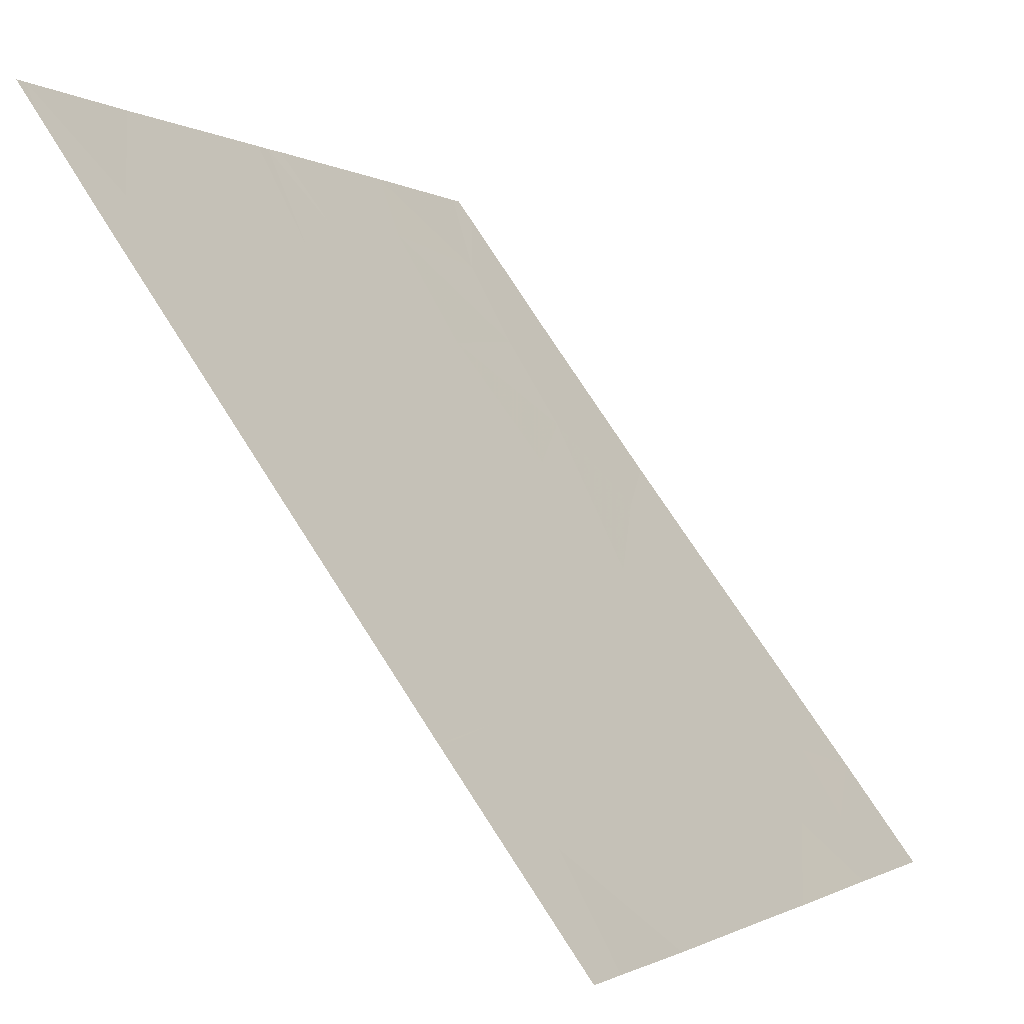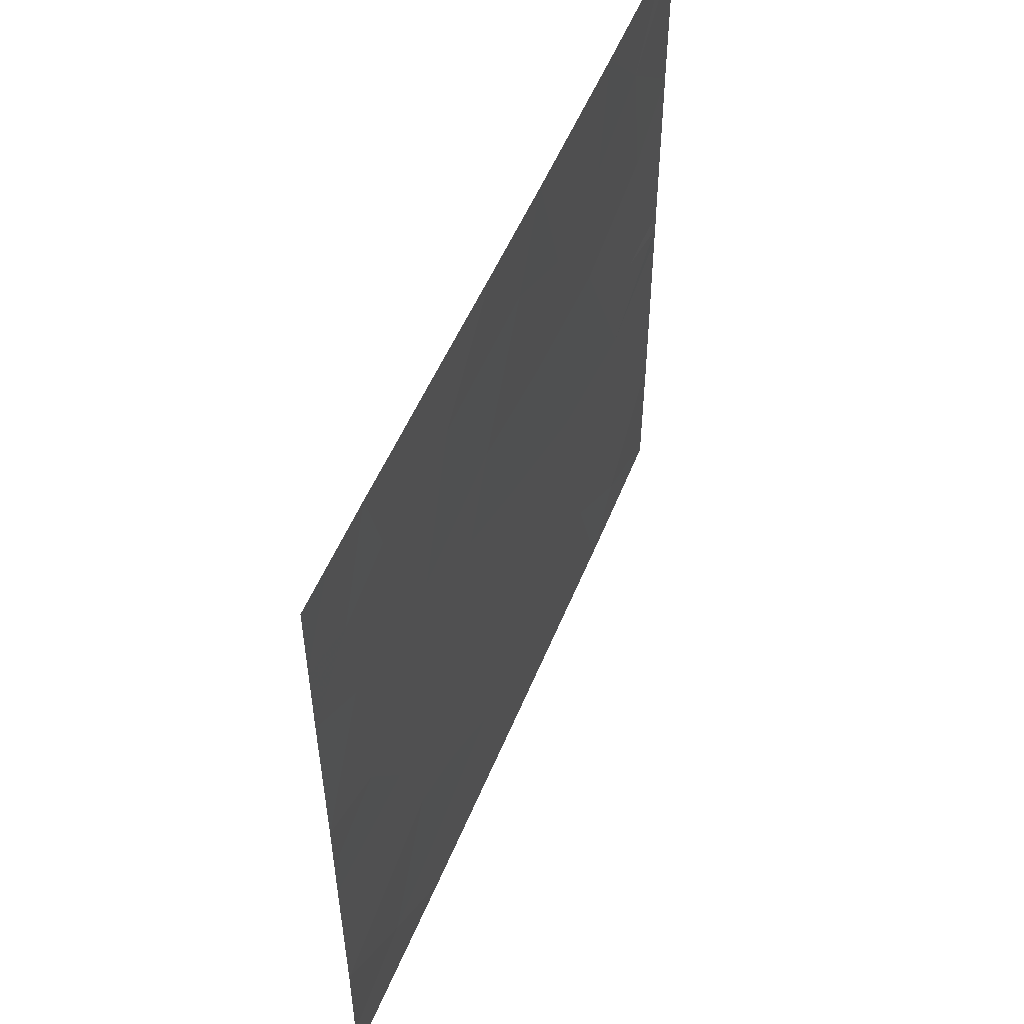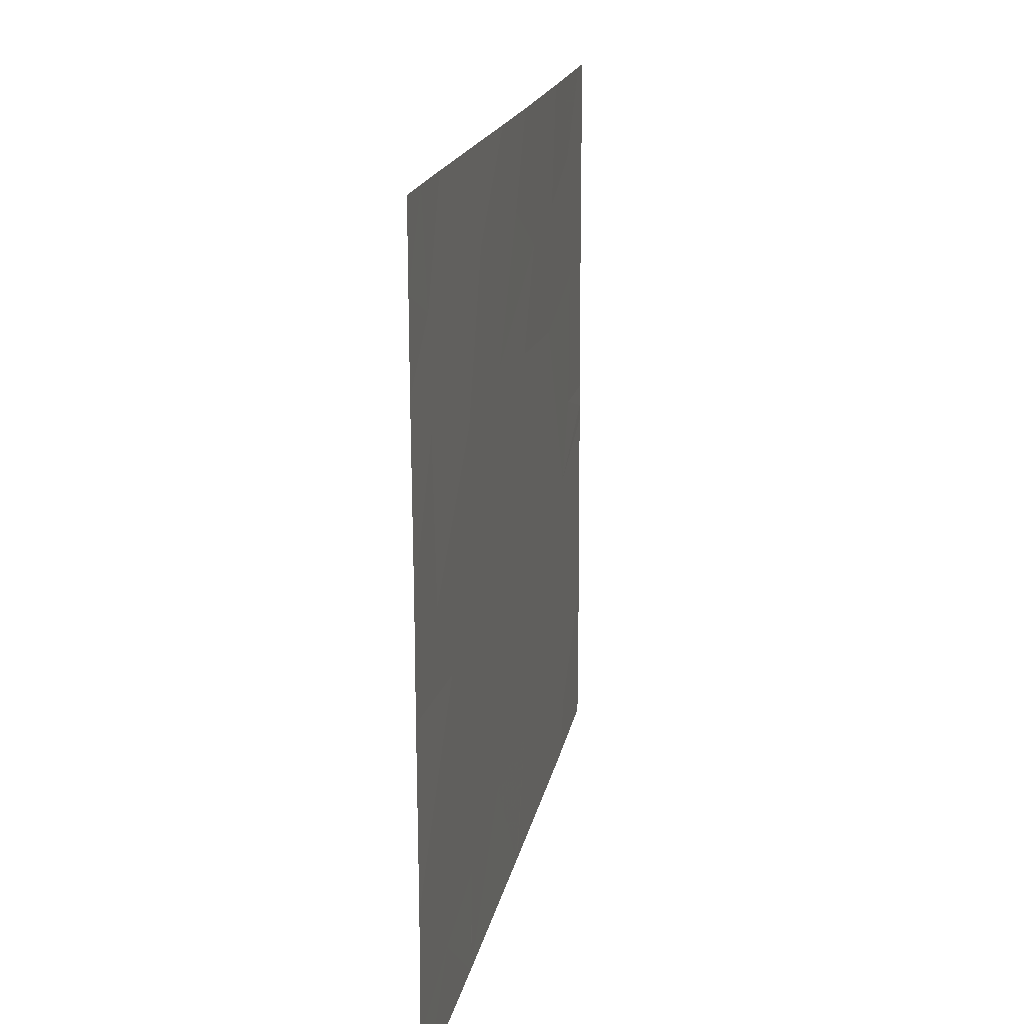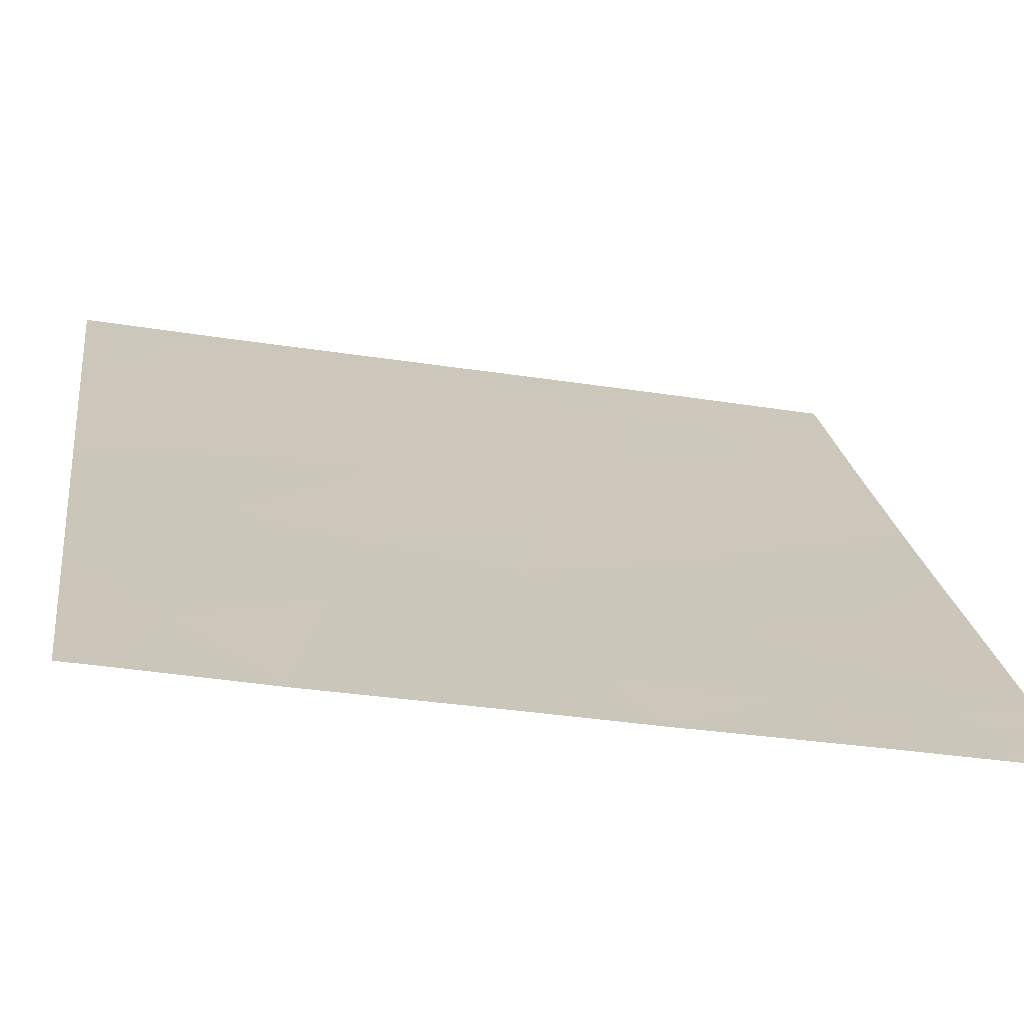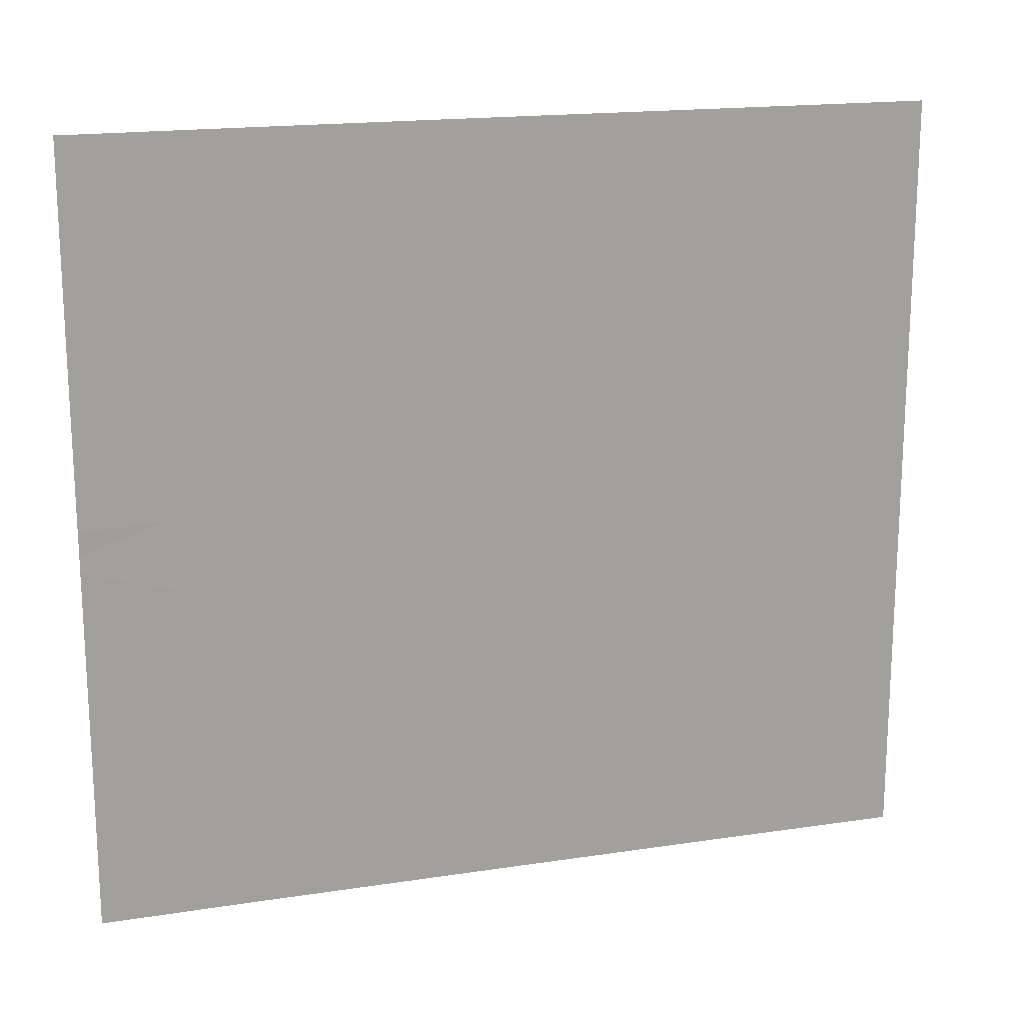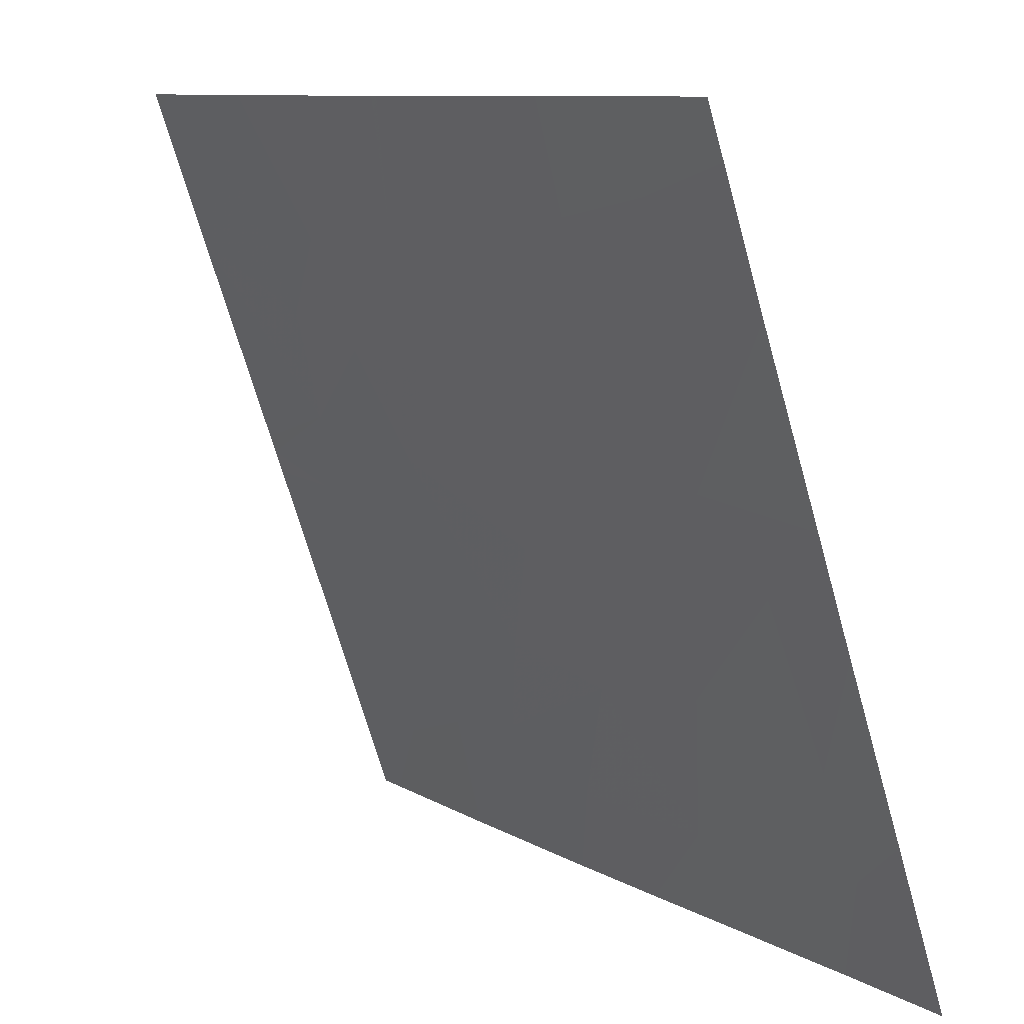
<metadata>
{"format":"obj","ext":"obj","renderer":"f3d","projection":"perspective","resolution":1024,"background":"white","views":[{"elev":-1.0,"azim":-154.3,"up":"+Y"},{"elev":52.6,"azim":-14.6,"up":"+Z"},{"elev":18.0,"azim":-25.6,"up":"+Z"},{"elev":-33.3,"azim":-102.5,"up":"+Y"},{"elev":17.5,"azim":-143.2,"up":"+Z"},{"elev":-69.1,"azim":-164.3,"up":"+Y"}]}
</metadata>
<code>
v -6.555 31.06 20.52
v -6.866 30.64 20.05
v -6.738 30.81 19.73
v -6.428 31.23 19.91
v -6.929 30.55 19.88
v -7.057 30.38 19.77
v -5.182 32.94 21.46
v -5.119 33.02 21.4
v -5.119 33.02 21.46
v -5.926 31.91 19.46
v -5.947 31.88 18.92
v -5.785 32.1 19.2
v -5.615 32.33 18.99
v -6.813 30.71 18.76
v -7.057 30.38 18.64
v -7.056 30.38 19.1
v -5.299 32.77 20.6
v -5.118 33.02 20.03
v -5.614 32.34 20.47
v -5.311 32.75 20.04
v -5.119 33.02 20.77
v -5.444 32.57 19.3
v -5.65 32.29 19.42
v -5.196 32.91 18.46
v -5.366 32.67 18.68
v -5.115 33.02 19.05
v -5.115 33.02 18.5
v -6.348 31.34 19.38
v -6.459 31.19 19.15
v -6.272 31.44 18.95
v -6.795 30.75 21.46
v -6.677 30.9 21.46
v -6.734 30.83 21.12
v -7.057 30.38 19.95
v -6.908 30.59 21.04
v -6.527 31.1 19.52
v -5.536 32.45 21.46
v -5.351 32.7 21.12
v -5.58 32.39 20.99
v -6.326 31.37 20.27
v -5.39 32.65 21.46
v -6.428 31.24 21.09
v -6.231 31.5 20.59
v -6.097 31.68 20.09
v -6.637 30.95 19.28
v -6.557 31.05 18.84
v -5.396 32.64 19.73
v -5.117 33.02 19.94
v -5.409 32.61 18.46
v -6.05 31.74 18.46
v -6.483 31.16 21.46
v -6.047 31.75 21.1
v -5.938 31.89 21.46
v -5.823 32.05 20.9
v -5.117 33.02 19.87
v -6.198 31.54 21.46
v -7.057 30.38 20.19
v -6.895 30.6 20.65
v -5.941 31.89 20.52
v -7.059 30.38 20.84
v -6.58 31.02 18.46
v -5.737 32.17 19.84
v -6.584 31.02 18.46
v -6.032 31.76 18.46
v -5.495 32.49 18.46
v -6.987 30.48 18.46
v -7.057 30.38 18.46
v -5.115 33.02 18.46
v -6.492 31.14 19.33
v -6.951 30.53 21.46
v -7.06 30.39 21.16
v -7.06 30.39 21.46
f 3 1 2
f 3 4 1
f 3 5 6
f 9 7 8
f 12 10 11
f 12 11 13
f 16 15 14
f 20 18 17
f 17 19 20
f 17 18 21
f 23 13 22
f 27 25 24
f 27 26 25
f 30 28 29
f 33 32 31
f 5 34 6
f 33 31 35
f 36 4 3
f 39 38 37
f 4 40 1
f 23 12 13
f 37 38 41
f 33 42 32
f 33 1 42
f 44 43 40
f 29 45 46
f 23 22 47
f 20 47 48
f 22 25 26
f 22 13 25
f 25 49 24
f 30 50 11
f 42 51 32
f 54 53 52
f 47 55 48
f 52 53 56
f 2 57 34
f 33 35 58
f 58 1 33
f 39 17 38
f 39 19 17
f 54 19 39
f 29 46 30
f 41 38 7
f 54 59 19
f 58 60 57
f 4 44 40
f 58 35 60
f 30 61 50
f 30 46 61
f 59 44 62
f 62 19 59
f 46 63 61
f 47 26 55
f 47 22 26
f 17 21 38
f 45 16 14
f 14 46 45
f 13 64 65
f 13 11 64
f 30 11 10
f 10 28 30
f 59 43 44
f 67 66 15
f 23 10 12
f 68 27 24
f 36 69 28
f 13 65 25
f 14 15 66
f 66 63 14
f 65 49 25
f 38 21 8
f 8 7 38
f 3 6 16
f 16 45 3
f 3 2 5
f 2 58 57
f 2 1 58
f 11 50 64
f 42 56 51
f 35 70 71
f 35 31 70
f 35 71 60
f 70 72 71
f 29 28 69
f 36 28 4
f 62 44 10
f 69 45 29
f 54 52 43
f 43 59 54
f 20 48 18
f 2 34 5
f 36 45 69
f 46 14 63
f 3 45 36
f 28 10 44
f 44 4 28
f 23 62 10
f 54 37 53
f 54 39 37
f 52 56 42
f 42 43 52
f 43 42 1
f 23 47 62
f 19 62 47
f 47 20 19
f 43 1 40

</code>
